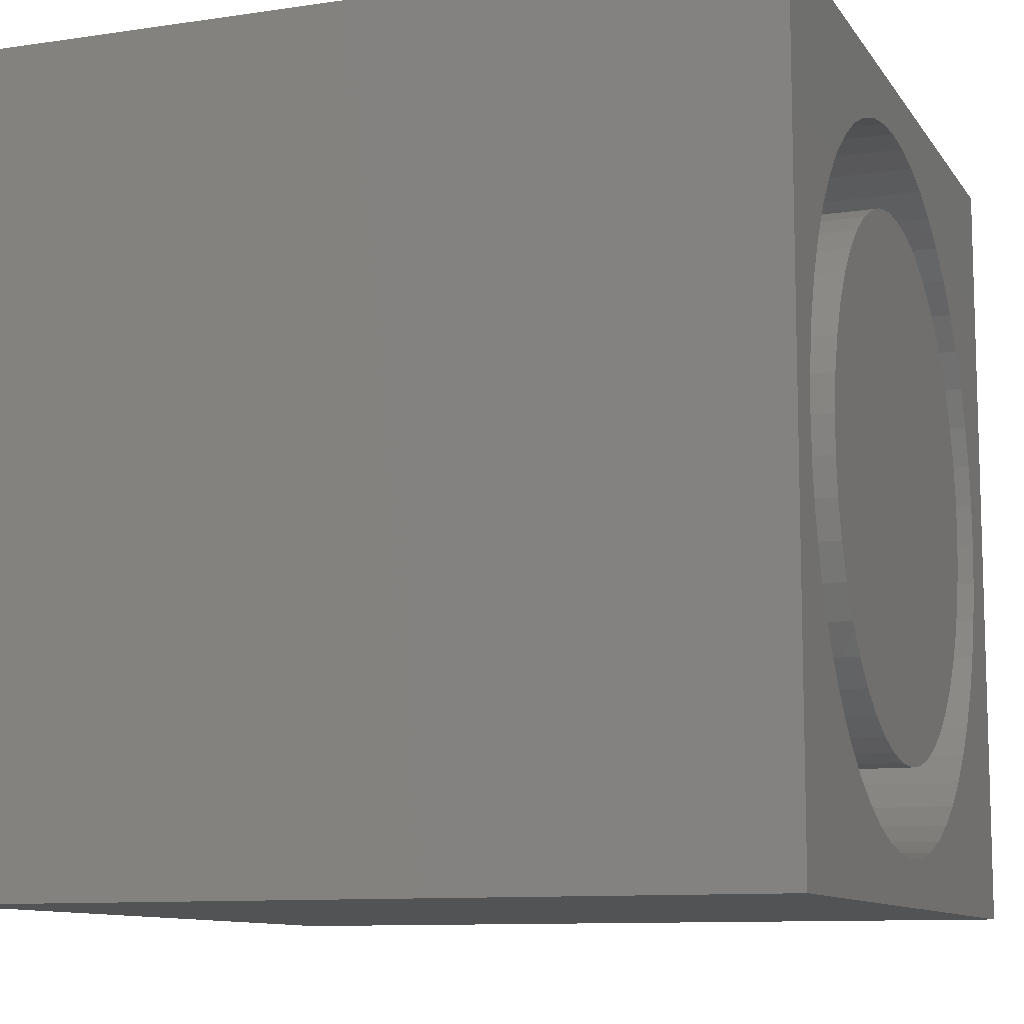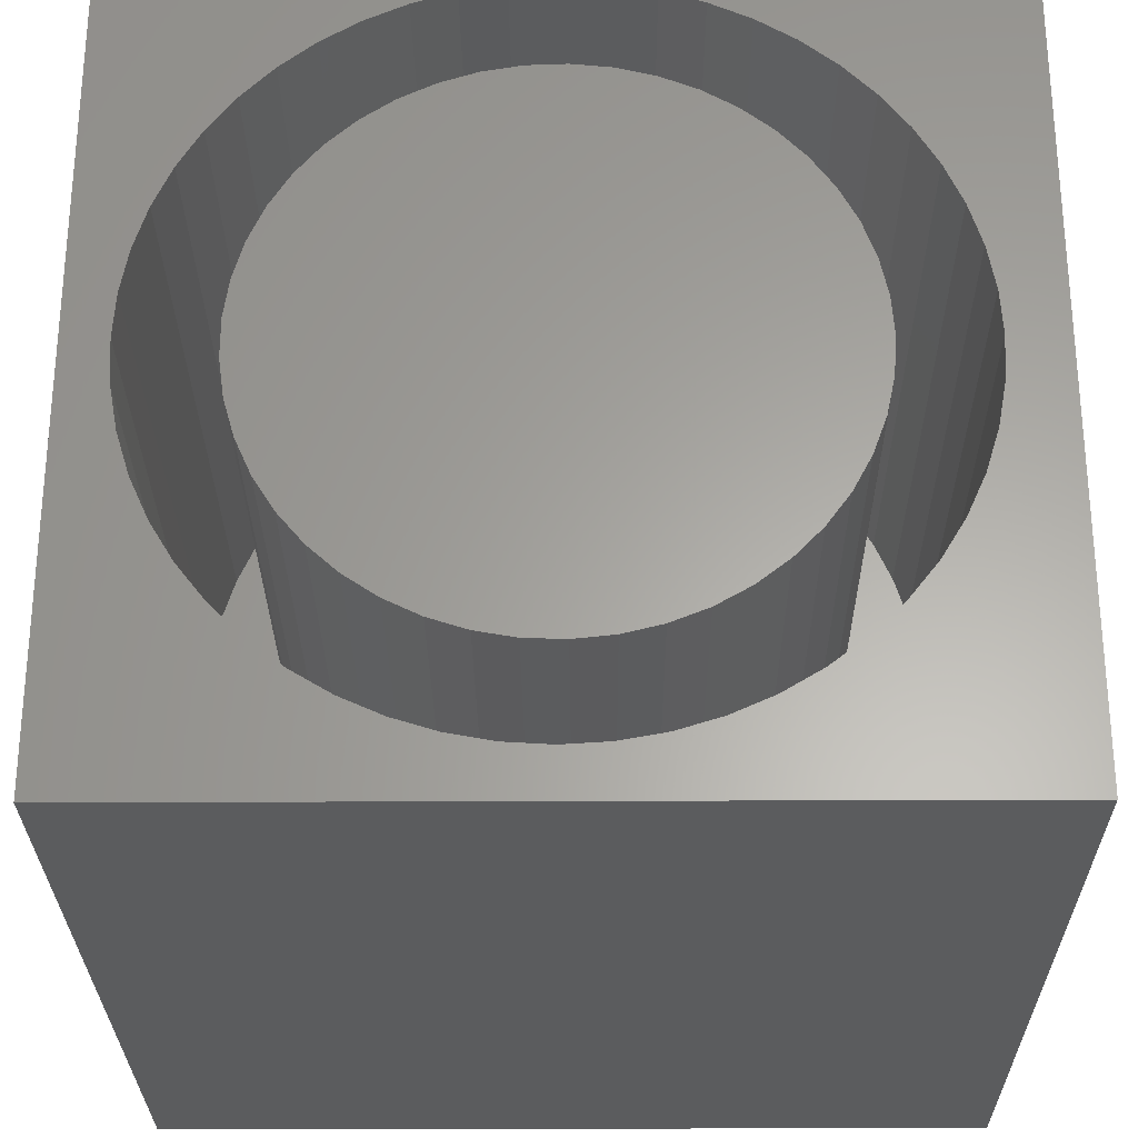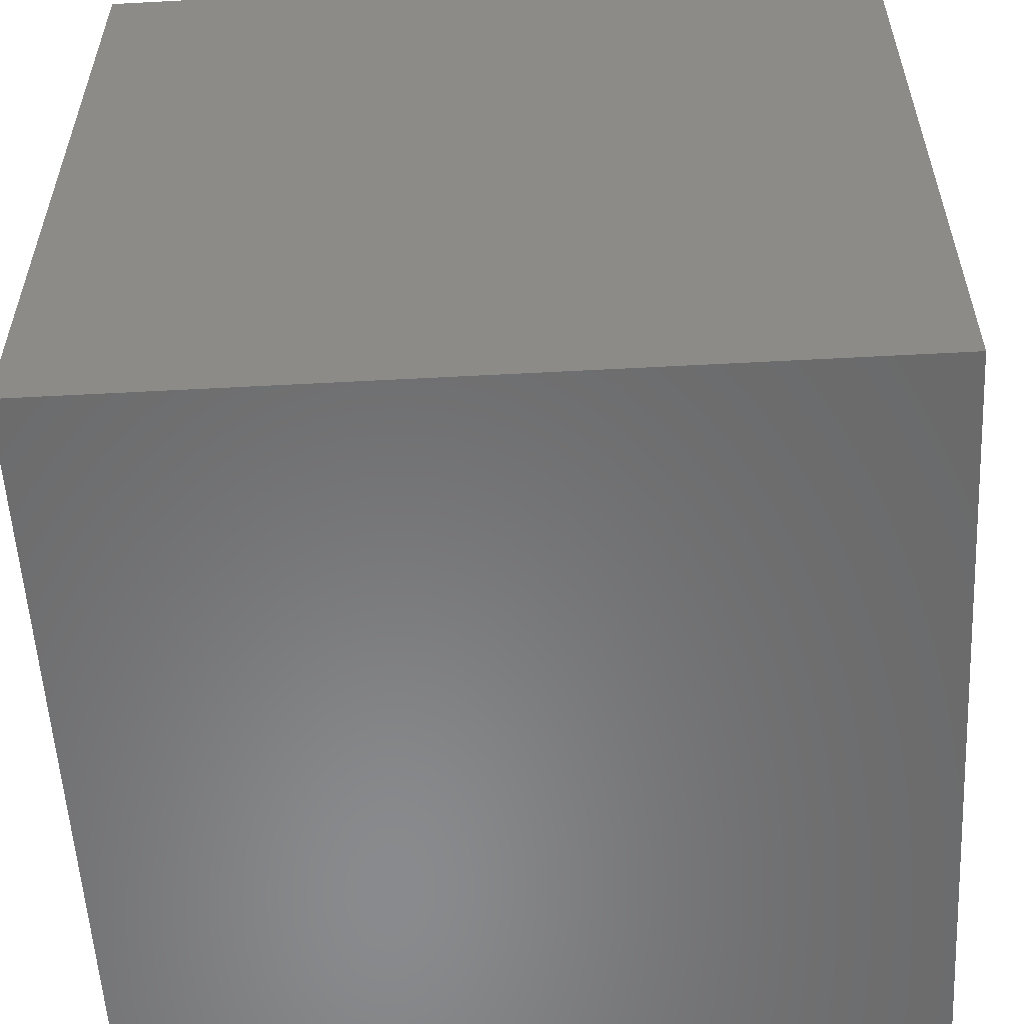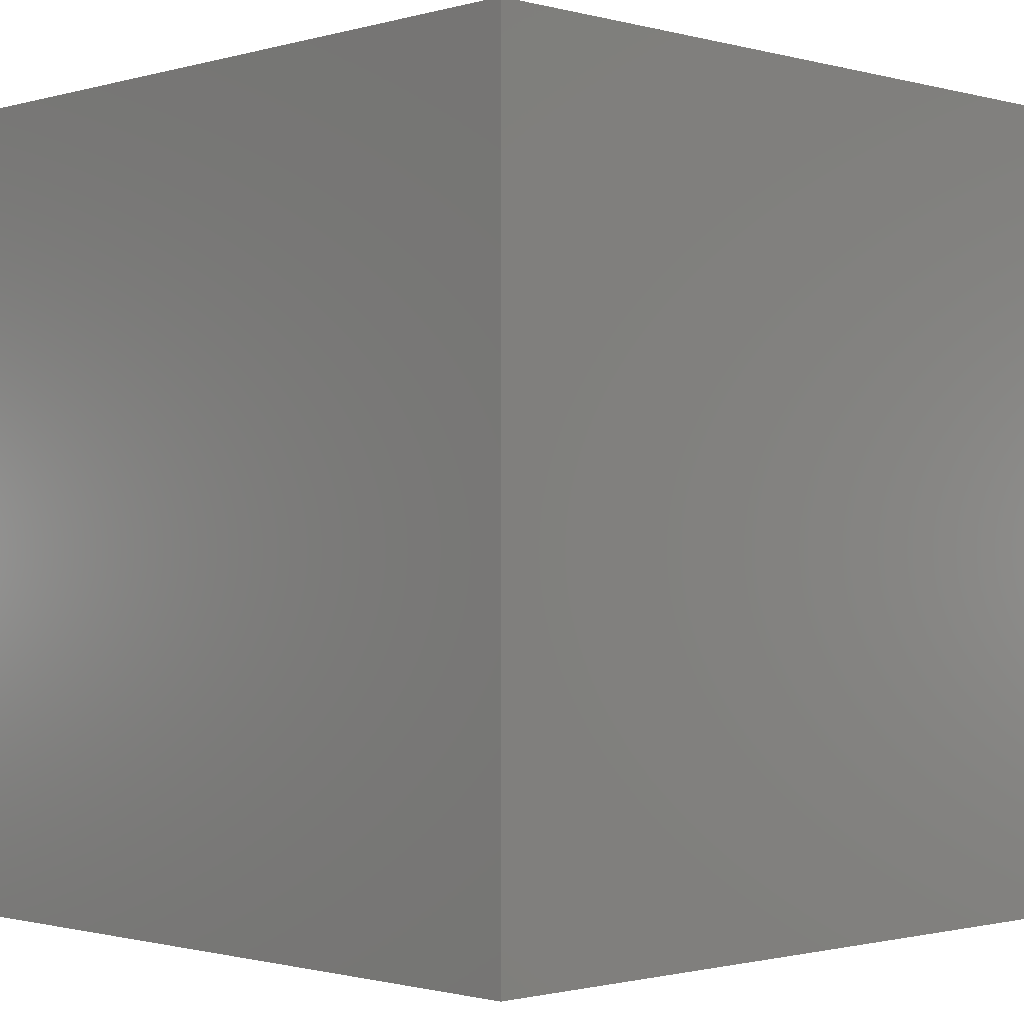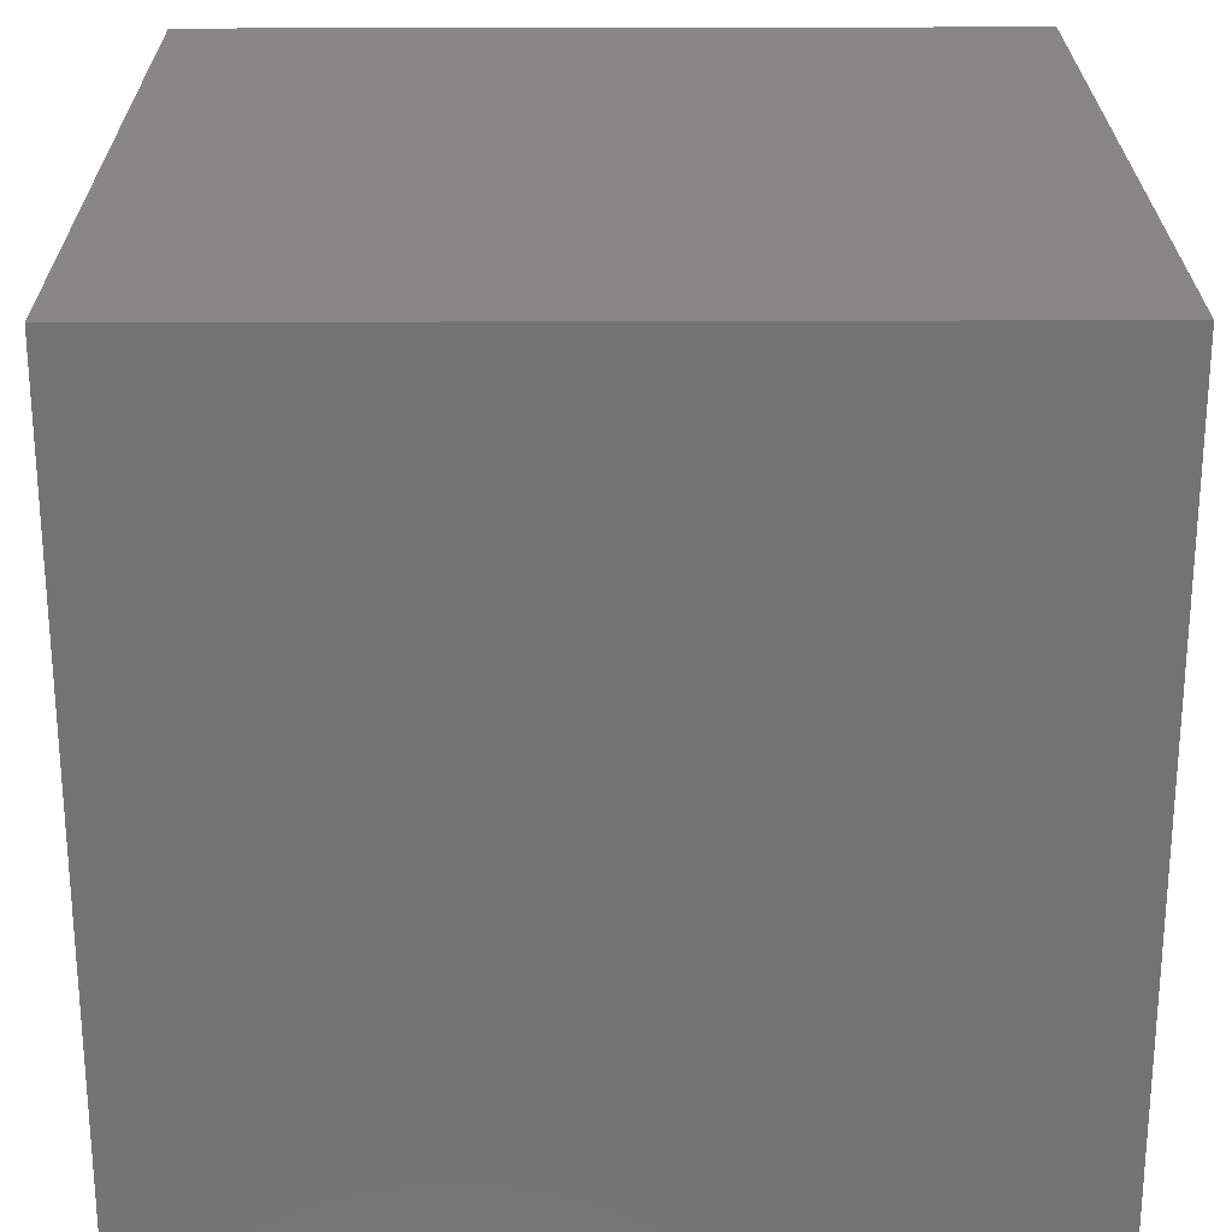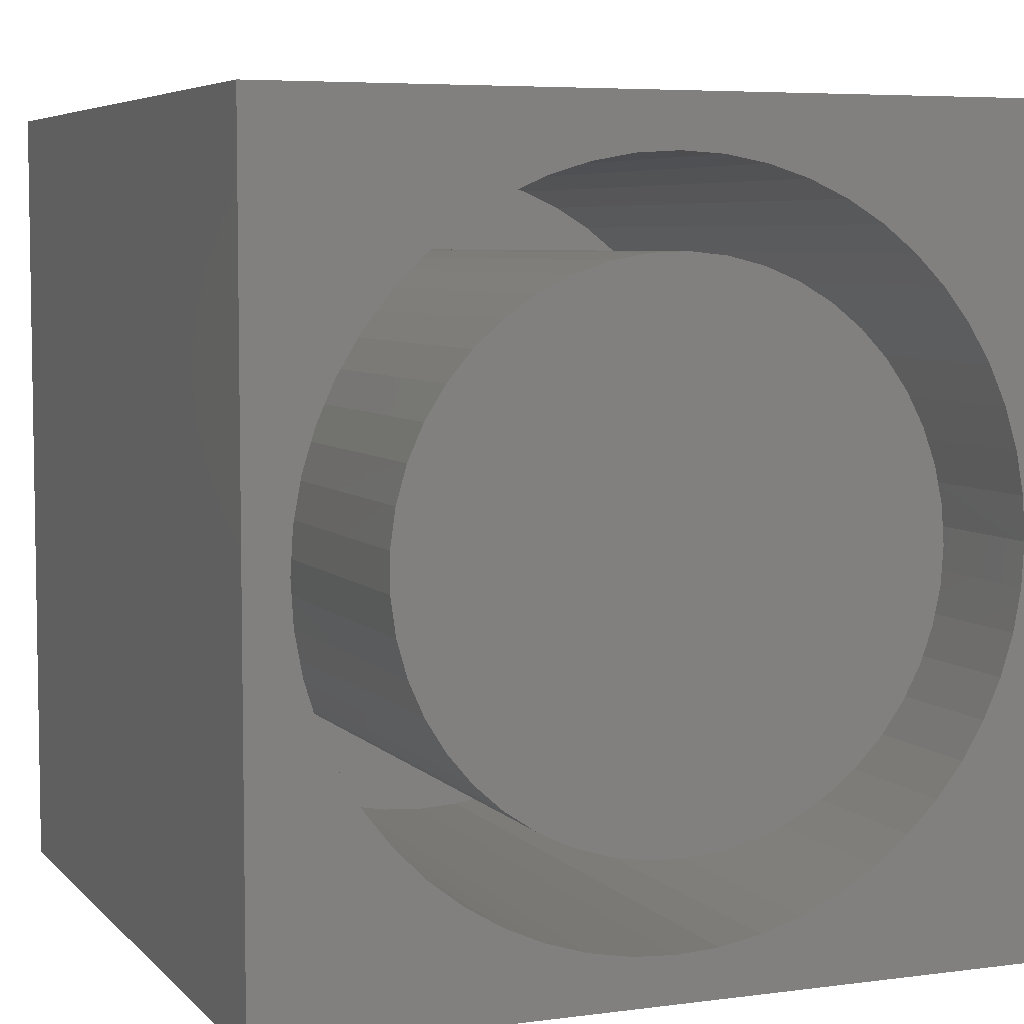
<metadata>
{"format":"stl","ext":"stl","renderer":"f3d","projection":"perspective","resolution":1024,"background":"white","views":[{"elev":-10.3,"azim":-69.4,"up":"+Y"},{"elev":-27.7,"azim":0.4,"up":"+Y"},{"elev":-56.2,"azim":-176.8,"up":"+Y"},{"elev":-1.2,"azim":45.9,"up":"+Z"},{"elev":24.5,"azim":-90.4,"up":"+Y"},{"elev":5.8,"azim":-22.1,"up":"+Y"}]}
</metadata>
<code>
# stl→obj: 202 verts, 400 faces
v 0 10 10
v 0 10 0
v 0 0 10
v 0 0 0
v 9.194 3.91 10
v 9.036 3.402 10
v 10 0 10
v 7.421 1.341 10
v 7.839 1.669 10
v 8.215 2.045 10
v 8.215 7.881 10
v 8.543 7.463 10
v 10 10 10
v 8.818 2.918 10
v 8.543 2.463 10
v 6.966 1.066 10
v 6.482 0.848 10
v 5.974 0.6899 10
v 2.876 8.86 10
v 3.361 9.078 10
v 3.868 9.236 10
v 8.818 7.008 10
v 9.036 6.523 10
v 9.194 6.016 10
v 3.868 0.6899 10
v 3.361 0.848 10
v 6.482 9.078 10
v 6.966 8.86 10
v 9.29 5.493 10
v 9.322 4.963 10
v 9.29 4.432 10
v 5.974 9.236 10
v 7.421 8.585 10
v 7.839 8.257 10
v 5.452 0.5941 10
v 4.921 0.562 10
v 4.391 0.5941 10
v 4.391 9.332 10
v 4.921 9.364 10
v 5.452 9.332 10
v 2.003 1.669 10
v 1.627 2.045 10
v 1.299 2.463 10
v 2.876 1.066 10
v 2.421 1.341 10
v 1.024 2.918 10
v 0.8062 3.402 10
v 0.6481 3.91 10
v 1.627 7.881 10
v 2.003 8.257 10
v 2.421 8.585 10
v 0.6481 6.016 10
v 0.8062 6.523 10
v 1.024 7.008 10
v 1.299 7.463 10
v 0.5523 4.432 10
v 0.5202 4.963 10
v 0.5523 5.493 10
v 10 10 0
v 10 0 0
v 9.29 4.432 1.803
v 9.322 4.963 1.803
v 9.29 5.493 1.803
v 9.194 6.016 1.803
v 9.036 6.523 1.803
v 8.818 7.008 1.803
v 8.543 7.463 1.803
v 8.215 7.881 1.803
v 7.839 8.257 1.803
v 7.421 8.585 1.803
v 6.966 8.86 1.803
v 6.482 9.078 1.803
v 5.974 9.236 1.803
v 5.452 9.332 1.803
v 4.921 9.364 1.803
v 4.391 9.332 1.803
v 3.868 9.236 1.803
v 3.361 9.078 1.803
v 2.876 8.86 1.803
v 2.421 8.585 1.803
v 2.003 8.257 1.803
v 1.627 7.881 1.803
v 1.299 7.463 1.803
v 1.024 7.008 1.803
v 0.8062 6.523 1.803
v 0.6481 6.016 1.803
v 0.5523 5.493 1.803
v 0.5202 4.963 1.803
v 0.5523 4.432 1.803
v 0.6481 3.91 1.803
v 0.8062 3.402 1.803
v 1.024 2.918 1.803
v 1.299 2.463 1.803
v 1.627 2.045 1.803
v 2.003 1.669 1.803
v 2.421 1.341 1.803
v 2.876 1.066 1.803
v 3.361 0.848 1.803
v 3.868 0.6899 1.803
v 4.391 0.5941 1.803
v 4.921 0.562 1.803
v 5.452 0.5941 1.803
v 5.974 0.6899 1.803
v 6.482 0.848 1.803
v 6.966 1.066 1.803
v 7.421 1.341 1.803
v 7.839 1.669 1.803
v 8.215 2.045 1.803
v 8.543 2.463 1.803
v 8.818 2.918 1.803
v 9.036 3.402 1.803
v 9.194 3.91 1.803
v 7.743 3.199 1.803
v 7.961 3.609 1.803
v 8.12 4.046 1.803
v 8.217 4.5 1.803
v 8.249 4.963 1.803
v 8.217 5.426 1.803
v 8.12 5.88 1.803
v 7.961 6.316 1.803
v 7.743 6.726 1.803
v 7.47 7.102 1.803
v 7.148 7.436 1.803
v 6.782 7.722 1.803
v 6.38 7.954 1.803
v 5.949 8.128 1.803
v 5.499 8.24 1.803
v 5.037 8.289 1.803
v 4.573 8.272 1.803
v 4.116 8.192 1.803
v 3.674 8.048 1.803
v 3.257 7.845 1.803
v 2.872 7.585 1.803
v 5.499 1.686 1.803
v 5.949 1.798 1.803
v 6.38 1.972 1.803
v 6.782 2.204 1.803
v 7.148 2.49 1.803
v 7.47 2.824 1.803
v 2.527 2.651 1.803
v 2.872 2.34 1.803
v 3.257 2.081 1.803
v 3.674 1.877 1.803
v 4.116 1.734 1.803
v 4.573 1.653 1.803
v 5.037 1.637 1.803
v 2.527 7.275 1.803
v 2.229 6.919 1.803
v 1.983 6.525 1.803
v 1.794 6.101 1.803
v 1.666 5.655 1.803
v 1.601 5.195 1.803
v 1.601 4.731 1.803
v 1.666 4.271 1.803
v 1.794 3.825 1.803
v 1.983 3.401 1.803
v 2.229 3.007 1.803
v 8.249 4.963 10
v 8.217 4.5 10
v 8.12 4.046 10
v 7.961 3.609 10
v 7.743 3.199 10
v 7.47 2.824 10
v 7.148 2.49 10
v 6.782 2.204 10
v 6.38 1.972 10
v 5.949 1.798 10
v 5.499 1.686 10
v 5.037 1.637 10
v 4.573 1.653 10
v 4.116 1.734 10
v 3.674 1.877 10
v 3.257 2.081 10
v 2.872 2.34 10
v 2.527 2.651 10
v 2.229 3.007 10
v 1.983 3.401 10
v 1.794 3.825 10
v 1.666 4.271 10
v 1.601 4.731 10
v 1.601 5.195 10
v 1.666 5.655 10
v 1.794 6.101 10
v 1.983 6.525 10
v 2.229 6.919 10
v 2.527 7.275 10
v 2.872 7.585 10
v 3.257 7.845 10
v 3.674 8.048 10
v 4.116 8.192 10
v 4.573 8.272 10
v 5.037 8.289 10
v 5.499 8.24 10
v 5.949 8.128 10
v 6.38 7.954 10
v 6.782 7.722 10
v 7.148 7.436 10
v 7.47 7.102 10
v 7.743 6.726 10
v 7.961 6.316 10
v 8.12 5.88 10
v 8.217 5.426 10
f 1 2 3
f 3 2 4
f 5 6 7
f 8 7 9
f 9 7 10
f 11 12 13
f 6 14 7
f 7 14 15
f 7 15 10
f 8 16 7
f 7 16 17
f 7 17 18
f 19 20 1
f 1 20 21
f 12 22 13
f 13 22 23
f 13 23 24
f 25 26 3
f 27 28 13
f 24 29 13
f 13 29 30
f 13 30 7
f 7 30 31
f 7 31 5
f 27 13 32
f 28 33 13
f 13 33 34
f 13 34 11
f 18 35 7
f 7 35 36
f 7 36 3
f 3 36 37
f 3 37 25
f 21 38 1
f 1 38 39
f 1 39 13
f 13 39 40
f 13 40 32
f 41 42 3
f 3 42 43
f 26 44 3
f 3 44 45
f 3 45 41
f 43 46 3
f 3 46 47
f 3 47 48
f 49 50 1
f 1 50 51
f 1 51 19
f 1 52 53
f 53 54 1
f 1 54 55
f 1 55 49
f 48 56 3
f 3 56 57
f 3 57 1
f 1 57 58
f 1 58 52
f 59 13 60
f 60 13 7
f 2 59 4
f 4 59 60
f 13 59 1
f 1 59 2
f 60 7 4
f 4 7 3
f 61 30 62
f 62 30 29
f 62 29 63
f 63 29 24
f 63 24 64
f 64 24 23
f 64 23 65
f 65 23 22
f 65 22 66
f 66 22 12
f 66 12 67
f 67 12 11
f 67 11 68
f 68 11 34
f 68 34 69
f 69 34 33
f 69 33 70
f 70 33 28
f 70 28 71
f 71 28 27
f 71 27 72
f 72 27 32
f 72 32 73
f 73 32 40
f 73 40 74
f 74 40 39
f 74 39 75
f 75 39 38
f 75 38 76
f 76 38 21
f 76 21 77
f 77 21 20
f 77 20 78
f 78 20 19
f 78 19 79
f 79 19 51
f 79 51 80
f 80 51 50
f 80 50 81
f 81 50 49
f 81 49 82
f 82 49 55
f 82 55 83
f 83 55 54
f 83 54 84
f 84 54 53
f 84 53 85
f 85 53 52
f 85 52 86
f 86 52 58
f 86 58 87
f 87 58 57
f 87 57 88
f 88 57 56
f 88 56 89
f 89 56 48
f 89 48 90
f 90 48 47
f 90 47 91
f 91 47 46
f 91 46 92
f 92 46 43
f 92 43 93
f 93 43 42
f 93 42 94
f 94 42 41
f 94 41 95
f 95 41 45
f 95 45 96
f 96 45 44
f 96 44 97
f 97 44 26
f 97 26 98
f 98 26 25
f 98 25 99
f 99 25 37
f 99 37 100
f 100 37 36
f 100 36 101
f 101 36 35
f 101 35 102
f 102 35 18
f 102 18 103
f 103 18 17
f 103 17 104
f 104 17 16
f 104 16 105
f 105 16 8
f 105 8 106
f 106 8 9
f 106 9 107
f 107 9 10
f 107 10 108
f 108 10 15
f 108 15 109
f 109 15 14
f 109 14 110
f 110 14 6
f 110 6 111
f 111 6 5
f 111 5 112
f 112 5 31
f 112 31 61
f 61 31 30
f 113 110 114
f 114 110 111
f 114 111 115
f 115 111 112
f 115 112 116
f 116 112 61
f 116 61 117
f 117 61 62
f 117 62 118
f 118 62 63
f 118 63 119
f 119 63 64
f 119 64 120
f 64 65 120
f 120 65 66
f 120 66 121
f 121 66 67
f 121 67 122
f 122 67 68
f 122 68 123
f 123 68 69
f 123 69 124
f 124 69 70
f 124 70 125
f 125 70 71
f 125 71 126
f 71 72 126
f 126 72 73
f 126 73 127
f 127 73 74
f 127 74 128
f 128 74 75
f 128 75 129
f 129 75 76
f 129 76 130
f 130 76 77
f 130 77 131
f 131 77 78
f 131 78 132
f 132 78 79
f 132 79 133
f 134 103 135
f 135 103 104
f 135 104 136
f 136 104 105
f 136 105 137
f 137 105 106
f 137 106 138
f 138 106 107
f 138 107 139
f 139 107 108
f 139 108 113
f 113 108 109
f 113 109 110
f 140 95 141
f 141 95 96
f 141 96 142
f 142 96 97
f 142 97 143
f 143 97 98
f 143 98 144
f 144 98 99
f 144 99 145
f 145 99 100
f 145 100 146
f 146 100 101
f 146 101 134
f 134 101 102
f 134 102 103
f 79 80 133
f 133 80 81
f 133 81 147
f 147 81 82
f 147 82 148
f 148 82 83
f 148 83 149
f 149 83 84
f 149 84 150
f 150 84 85
f 150 85 151
f 151 85 86
f 151 86 152
f 86 87 152
f 152 87 88
f 152 88 153
f 153 88 89
f 153 89 154
f 154 89 90
f 154 90 155
f 155 90 91
f 155 91 156
f 156 91 92
f 156 92 157
f 157 92 93
f 157 93 140
f 140 93 94
f 140 94 95
f 118 158 117
f 117 158 159
f 117 159 116
f 116 159 160
f 116 160 115
f 115 160 161
f 115 161 114
f 114 161 162
f 114 162 113
f 113 162 163
f 113 163 139
f 139 163 164
f 139 164 138
f 138 164 165
f 138 165 137
f 137 165 166
f 137 166 136
f 136 166 167
f 136 167 135
f 135 167 168
f 135 168 134
f 134 168 169
f 134 169 146
f 146 169 170
f 146 170 145
f 145 170 171
f 145 171 144
f 144 171 172
f 144 172 143
f 143 172 173
f 143 173 142
f 142 173 174
f 142 174 141
f 141 174 175
f 141 175 140
f 140 175 176
f 140 176 157
f 157 176 177
f 157 177 156
f 156 177 178
f 156 178 155
f 155 178 179
f 155 179 154
f 154 179 180
f 154 180 153
f 153 180 181
f 153 181 152
f 152 181 182
f 152 182 151
f 151 182 183
f 151 183 150
f 150 183 184
f 150 184 149
f 149 184 185
f 149 185 148
f 148 185 186
f 148 186 147
f 147 186 187
f 147 187 133
f 133 187 188
f 133 188 132
f 132 188 189
f 132 189 131
f 131 189 190
f 131 190 130
f 130 190 191
f 130 191 129
f 129 191 192
f 129 192 128
f 128 192 193
f 128 193 127
f 127 193 194
f 127 194 126
f 126 194 195
f 126 195 125
f 125 195 196
f 125 196 124
f 124 196 197
f 124 197 123
f 123 197 198
f 123 198 122
f 122 198 199
f 122 199 121
f 121 199 200
f 121 200 120
f 120 200 201
f 120 201 119
f 119 201 202
f 119 202 118
f 118 202 158
f 167 166 193
f 167 193 168
f 166 165 193
f 193 165 164
f 193 164 194
f 194 164 195
f 173 172 190
f 192 191 170
f 170 191 190
f 170 190 171
f 171 190 172
f 192 170 193
f 193 170 169
f 193 169 168
f 164 163 195
f 195 163 162
f 195 162 161
f 159 198 197
f 173 190 174
f 174 190 189
f 174 189 188
f 188 187 174
f 174 187 186
f 174 186 185
f 182 181 178
f 178 181 180
f 178 180 179
f 182 178 183
f 183 178 177
f 183 177 176
f 185 184 174
f 174 184 183
f 174 183 175
f 175 183 176
f 201 159 202
f 202 159 158
f 161 160 195
f 195 160 159
f 195 159 196
f 196 159 197
f 201 200 159
f 159 200 199
f 159 199 198

</code>
